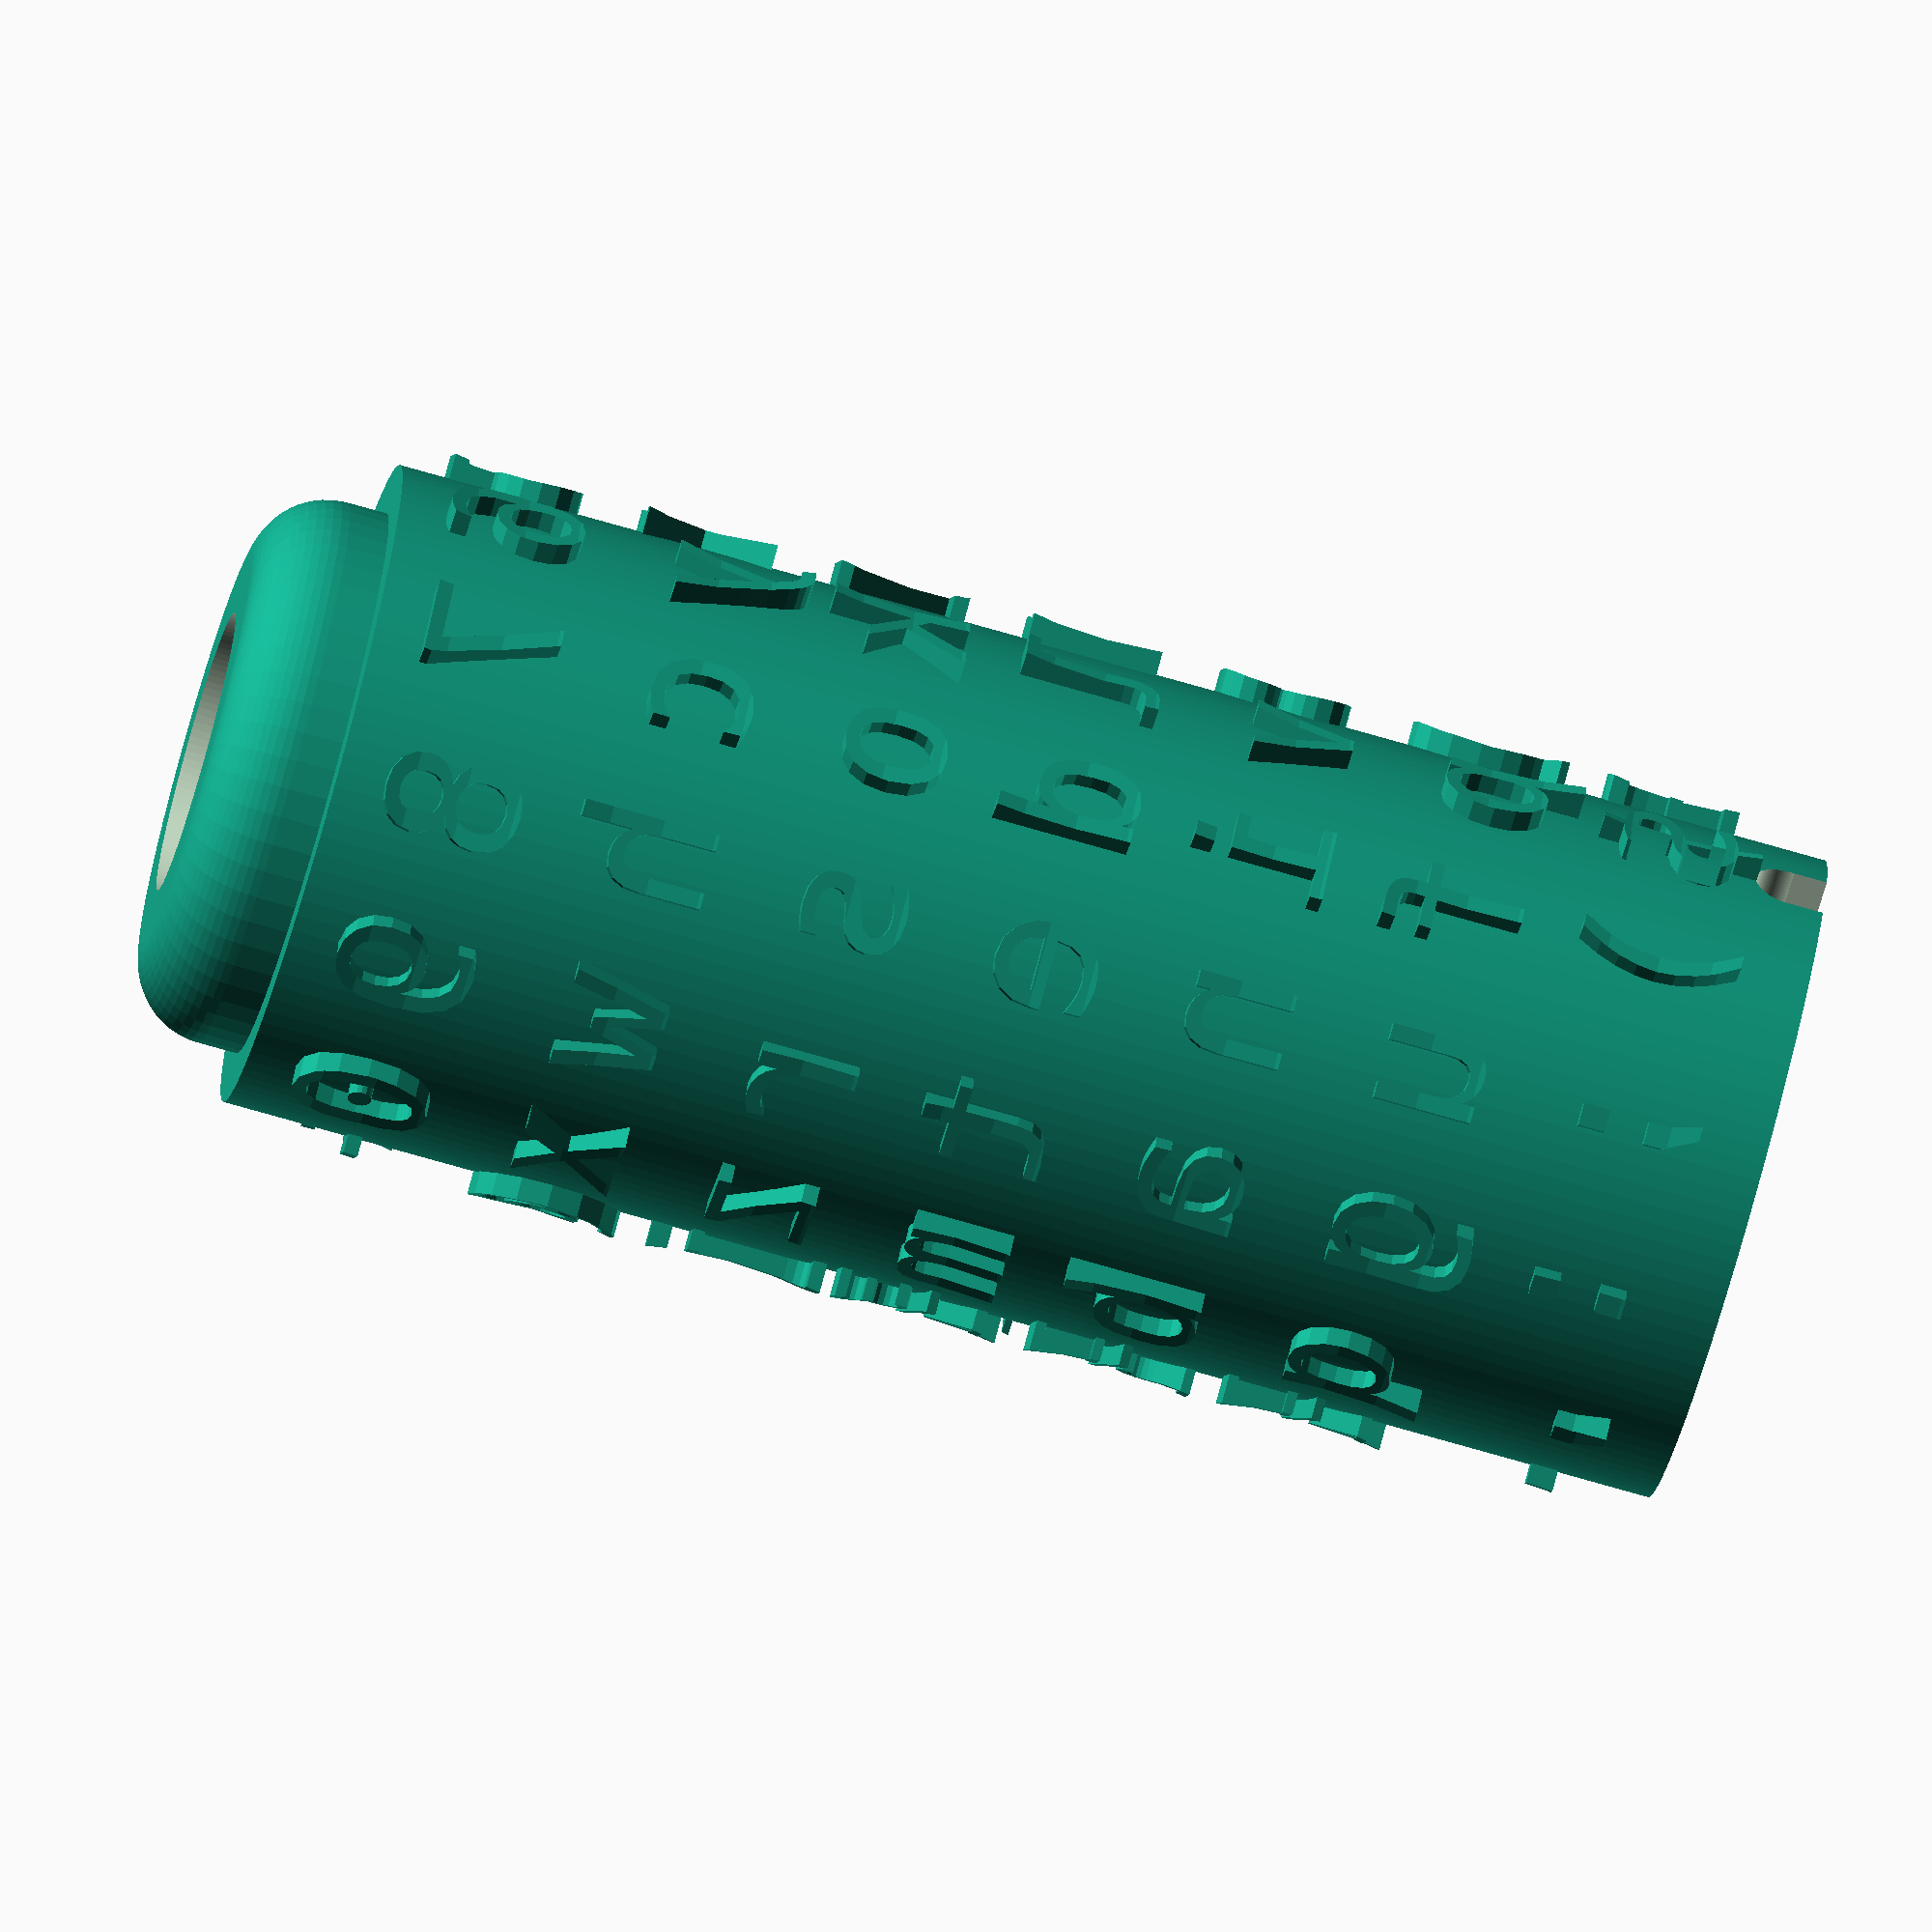
<openscad>
//Mignon 2, 3, 4 Type Cylinder
//September 13, 2023
//Leonard Chau


//ADD RESIN SUPPORT
/* [Character Details] */
//As Seen on Legend
LAYOUT=["'\"%&(£$);:,.",
        "?PFUGQpfugq¼",
        "!VINABvinab½",
        "_LDETMldetm¾",
        "JKOSRZkosrzj",
        "/YCHWXychwx@",
        "#1234567890-"];
CharLegend=[6,7,8,9,10,11,0,1,2,3,4,5];

//Custom Layout
1st_Row="";
2nd_Row="";
3rd_Row="";
4th_Row="";
5th_Row="";
6th_Row="";
7th_Row="";
CUSTOMLAYOUT=[1st_Row,2nd_Row,3rd_Row,4th_Row,5th_Row,6th_Row,7th_Row];

//Use Custom Layout?
Custom_Layout=false;
Layout= Custom_Layout==false ? LAYOUT : CUSTOMLAYOUT;
//Tallen the Element Height?
Tallen=false;
//Element Height Increase
Height_Increase=3;


Typeface_="Consolas";//As Installed on PC
Type_Size=3.3;//Type Size
Debug_No_Minkowski=true;//Speedy Preview and Render with No Minkowski

/* [Cylinder Details] */
//Total Cylinder Height
Cylinder_Height_=40;
Cylinder_Height= Tallen==true ? Cylinder_Height_+Height_Increase : Cylinder_Height_;
//Main Cylinder Diameter
Cylinder_Diameter=16.5;
//Height Drop From Top
Cylinder_Top_Height_Offset=3;
//Height Drop Chamfer Radius
Cylinder_Top_Radius=2;
//Height Drop Diameter
Cylinder_Top_Diameter=14;
//Inner Shaft Diameter
Cylinder_Top_Shaft_Diameter=7.2;
//Inner Mounting Diameter
Cylinder_Bottom_Shaft_Diameter=14.6;
//Max Pin Height
Pin_Height=1.8;
//Max Pin Width
Pin_Width=1.7;
//Max Minimum Diameter Across 2 Concave Characters
Min_Final_Character_Diameter=17.4;
//Platen Diameter
Platen_Diameter=25.4;

/* [Character Placement Details] */
//[1st, 2nd, 3rd, 4th, 5th, 6th, 7th] Baseline Height
Baseline=[1.8,6.8,11.8,16.8,21.8,26.8,31.8];
Cutout=[3.225,8.225,13.225,18.225,23.225,28.225,33.225];
Cutout_Offset=[0.6,0.6,0.6,0.6,0.6,0.6,0.6];//[0,0,0,0,0,0,0];
Baseline_Offset=[0.6,0.6,0.6,0.6,0.6,0.6,0.6]; //,0,0,0,0,0,0];//[1,1,1,1,1,1,1];


//Number of Facets of Cylinder
$fn=12*10;



module LetterText (SomeElement_Diameter,SomeBaseline,SomeBaseline_Offset,SomeCutout,SomeCutout_Offset, SomeTypeface_,SomeType_Size,SomeChar,SomeTheta,SomePlaten_Diameter,SomeMin_Final_Character_Diameter,SomeDebug){
    $fn = $preview ? 12 : 24;
    
    minkowski(){
        difference(){
            translate([cos(SomeTheta)*SomeElement_Diameter/2,sin(SomeTheta)*SomeElement_Diameter/2,SomeBaseline+SomeBaseline_Offset])
            rotate([90,0,90+SomeTheta])
            mirror([1,0,0])
            linear_extrude(2)
            text(SomeChar,size=SomeType_Size,halign="center",valign="baseline",font=SomeTypeface_);
            translate([cos(SomeTheta)*(SomePlaten_Diameter/2+SomeMin_Final_Character_Diameter/2),sin(SomeTheta)*(SomePlaten_Diameter/2+SomeMin_Final_Character_Diameter/2),SomeCutout+SomeCutout_Offset])
            rotate([90,0,SomeTheta])
            cylinder(h=5,d=SomePlaten_Diameter,center=true,$fn=$preview ? 60 : 360);
        }
        if (SomeDebug!=true)
            rotate([0,-90,SomeTheta])
            cylinder(h=1.5,r2=.75,r1=0,$fn=6);
    }
}

//Module Cylinder (SomeCylinder_Height,SomeCylinder_Top_Height_Offset,SomeCylinder_Diameter,SomeCylinder_Top_Radius,SomeCylinder_Top)

difference(){
    union(){
        for (row=[0:1:len(Layout)-1]){
            for (n=[0:1:len(Layout[0])-1]){
                PickedChar=CharLegend[n];
                theta=-(360/(len(Layout[0]))*n);
                if (Layout[row][PickedChar] != " "){
                    LetterText(Cylinder_Diameter-1,Baseline[row],Baseline_Offset[row],Cutout[row],Cutout_Offset[row],Typeface_,Type_Size,Layout[row][PickedChar],theta,Platen_Diameter,Min_Final_Character_Diameter,Debug_No_Minkowski);
                }
                }
            }
        
        cylinder(h=Cylinder_Height-Cylinder_Top_Height_Offset,d=Cylinder_Diameter);
        translate([0,0,Cylinder_Height-Cylinder_Top_Radius])
        hull(){
            rotate_extrude($fn=60){
                translate([Cylinder_Top_Diameter/2-Cylinder_Top_Radius,0,0])
                union(){
                    intersection(){
                        circle(r=Cylinder_Top_Radius);
                        translate([0,-Cylinder_Top_Radius])
                        square([Cylinder_Top_Radius,Cylinder_Top_Radius*2]);
                    }
                    translate([0,-Cylinder_Top_Radius*2])
                    square([Cylinder_Top_Radius,Cylinder_Top_Radius*2]);
                    }
            }
        }
    }
    
    translate([0,0,-.001])
    cylinder(h=Cylinder_Height+2*.001,d=Cylinder_Top_Shaft_Diameter);
    rotate_extrude(){
        polygon([[Cylinder_Bottom_Shaft_Diameter/2,0-.001],
            [Cylinder_Bottom_Shaft_Diameter/2,15],
            [0+.001,19],
            [0+.001,-.001]]);
    }
    rotate([90,0,90]){
        linear_extrude(){
            union(){
                translate([-Pin_Width/2,Pin_Width/2-Pin_Height])
                square([Pin_Width,Pin_Height]);
                translate([0,Pin_Height-Pin_Width/2])
                circle(d=Pin_Width);
            }
        }
    }
}
</openscad>
<views>
elev=75.4 azim=12.3 roll=74.0 proj=o view=wireframe
</views>
